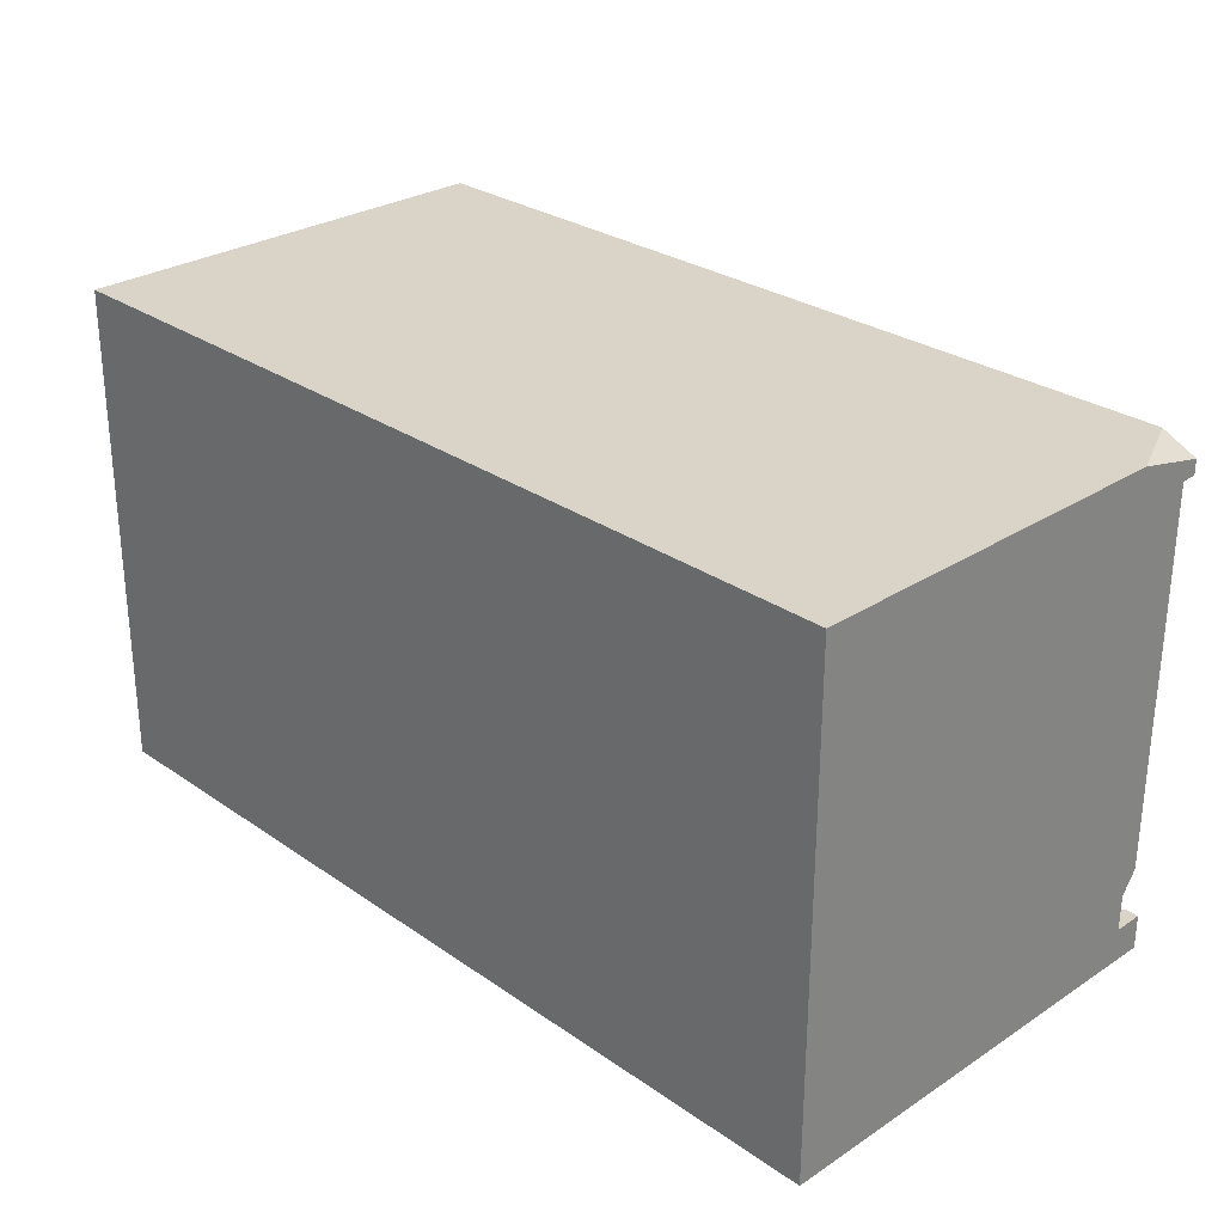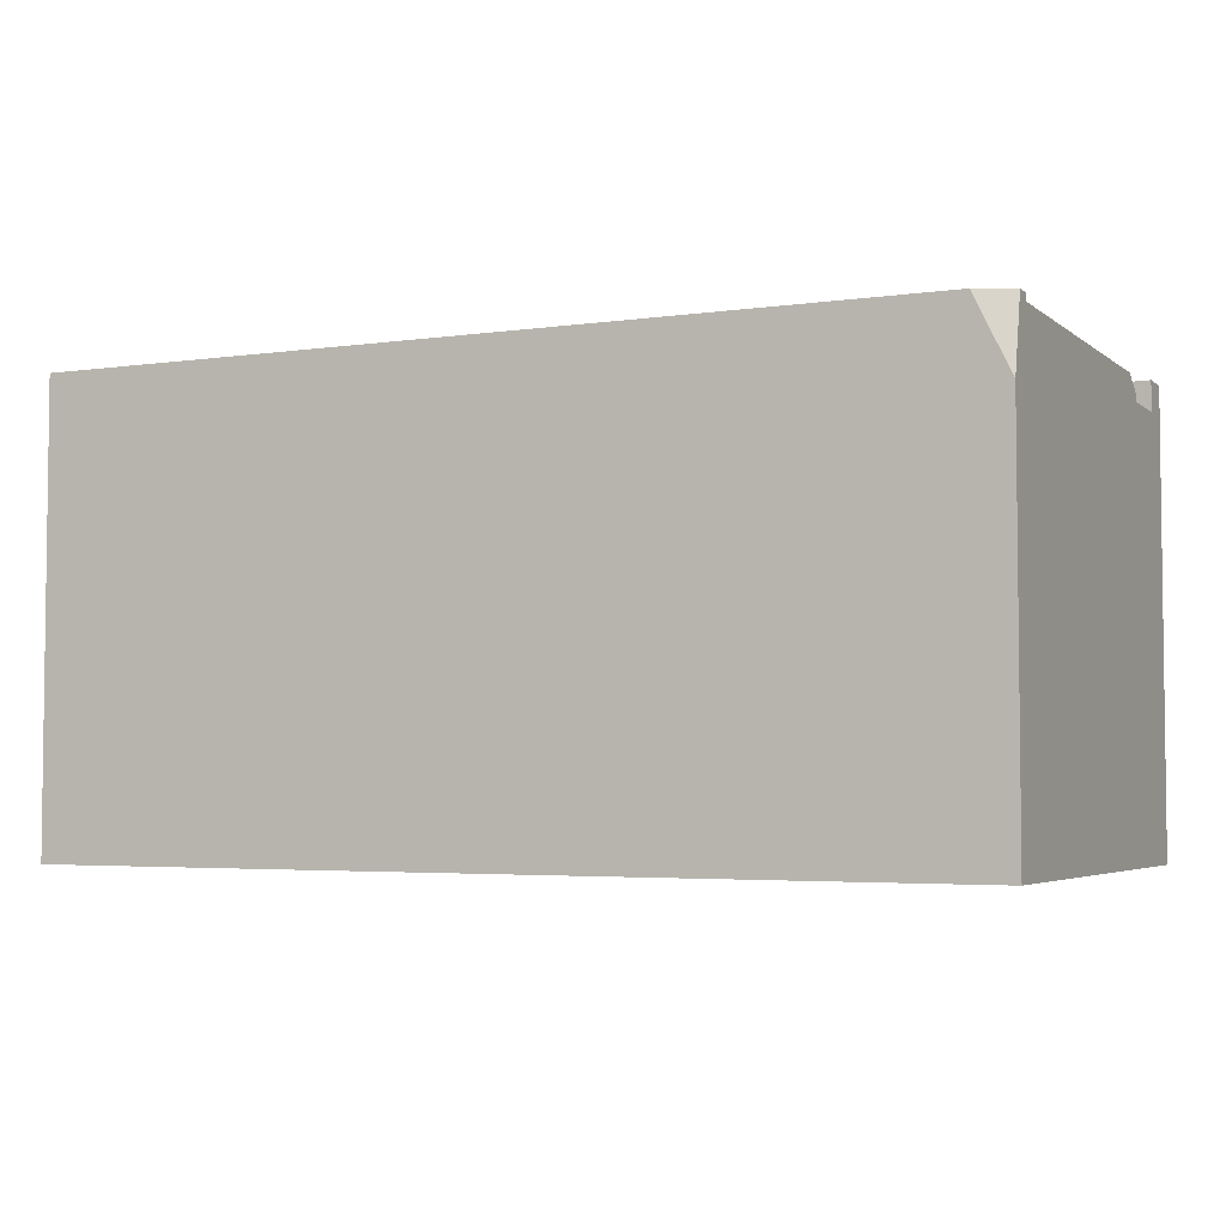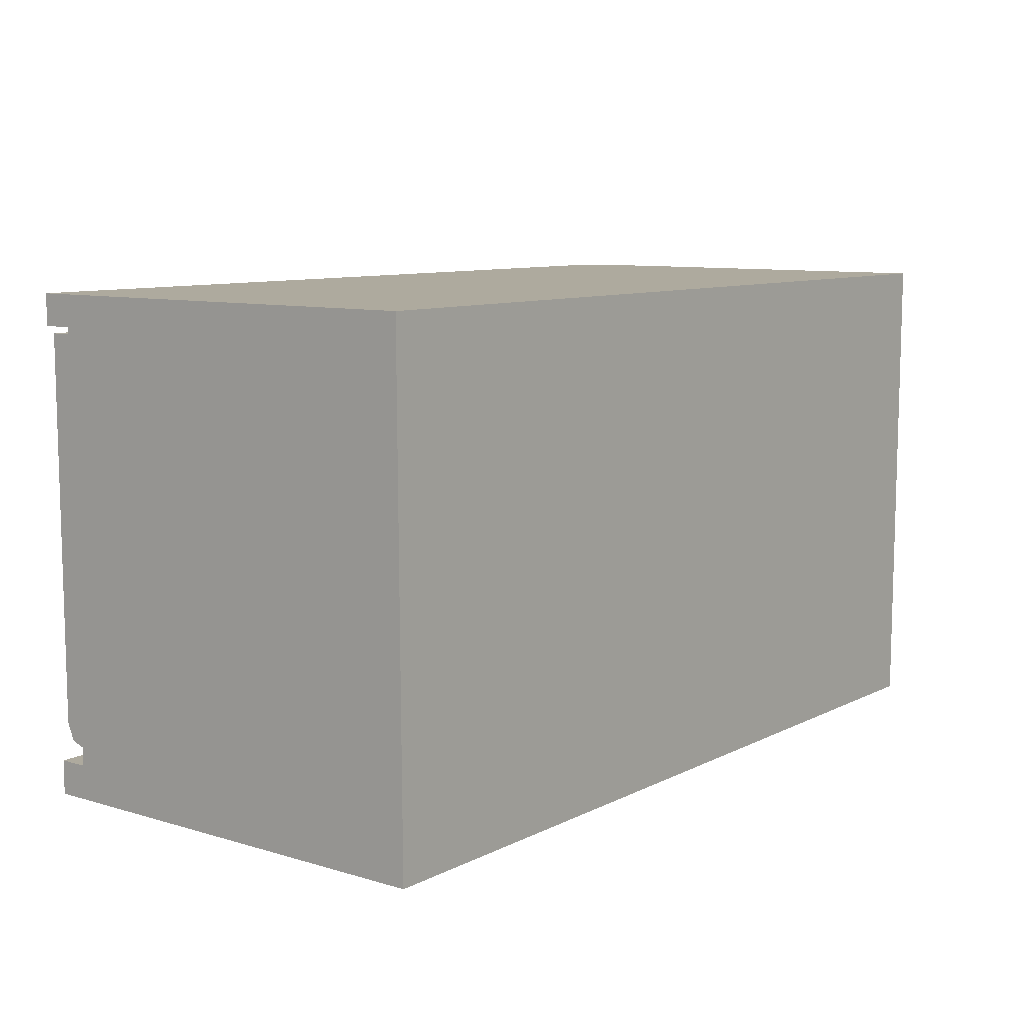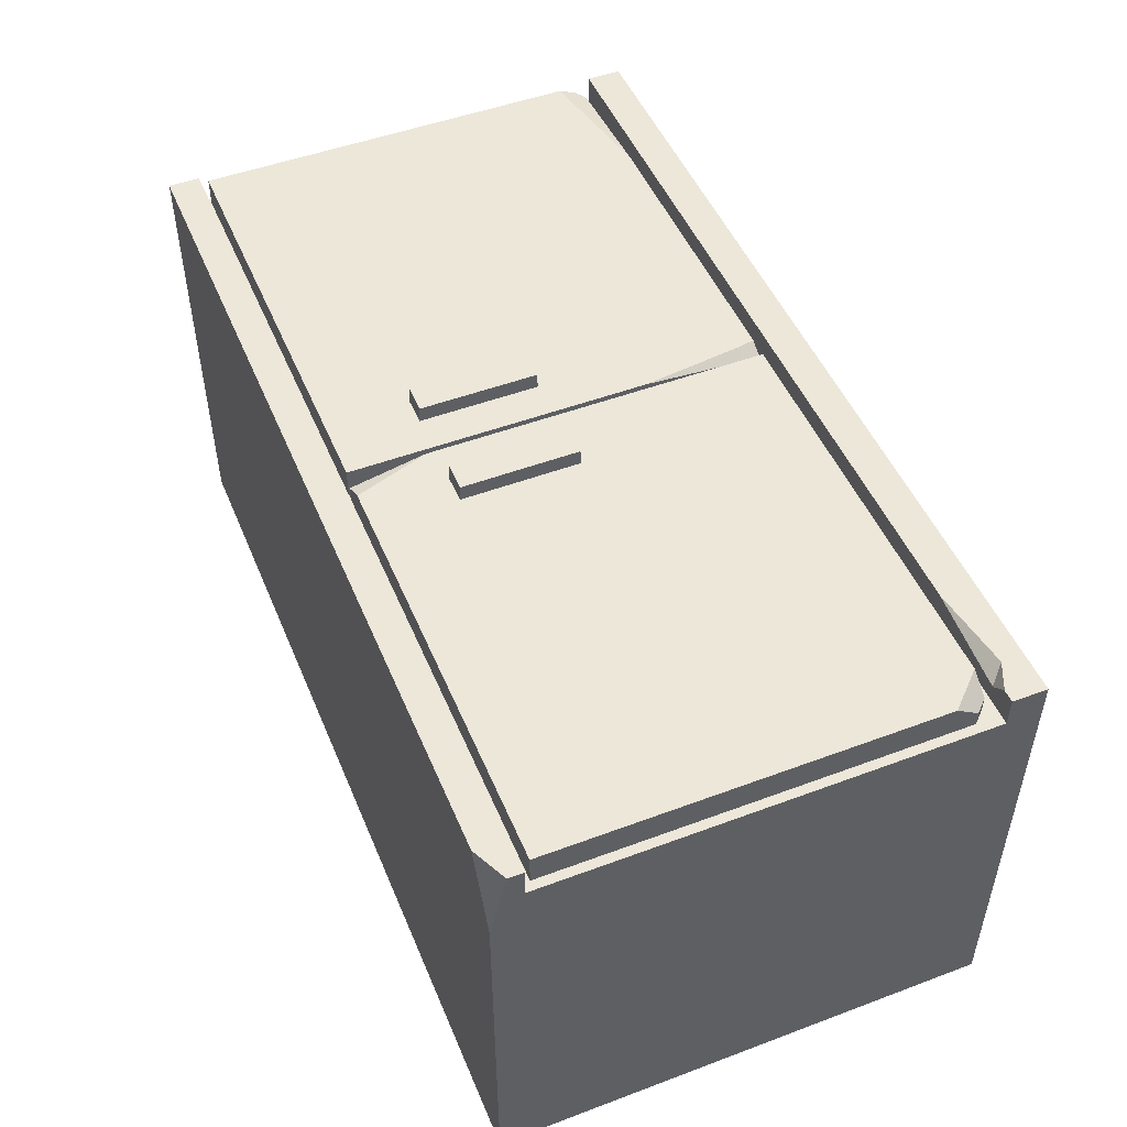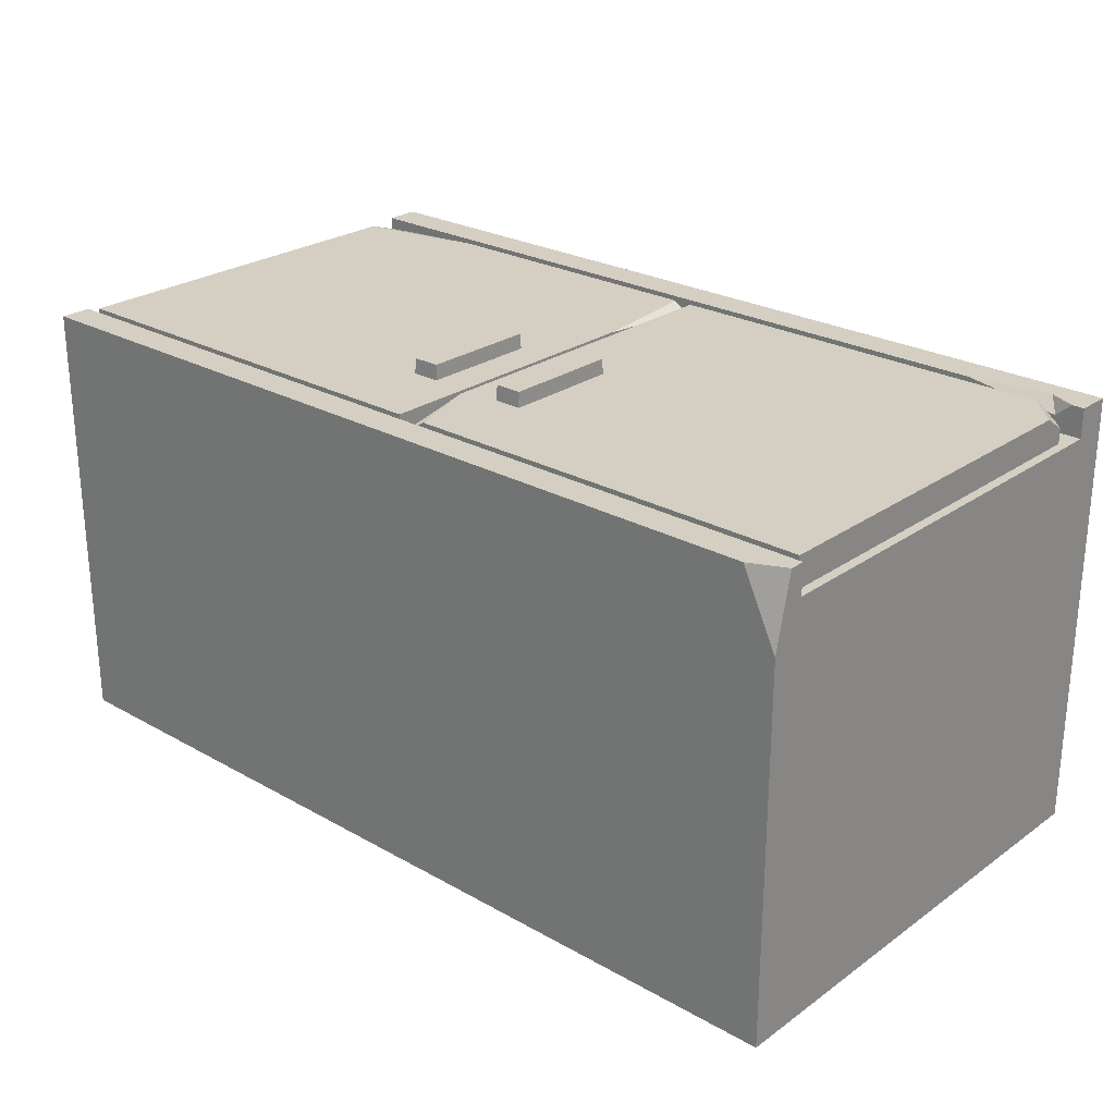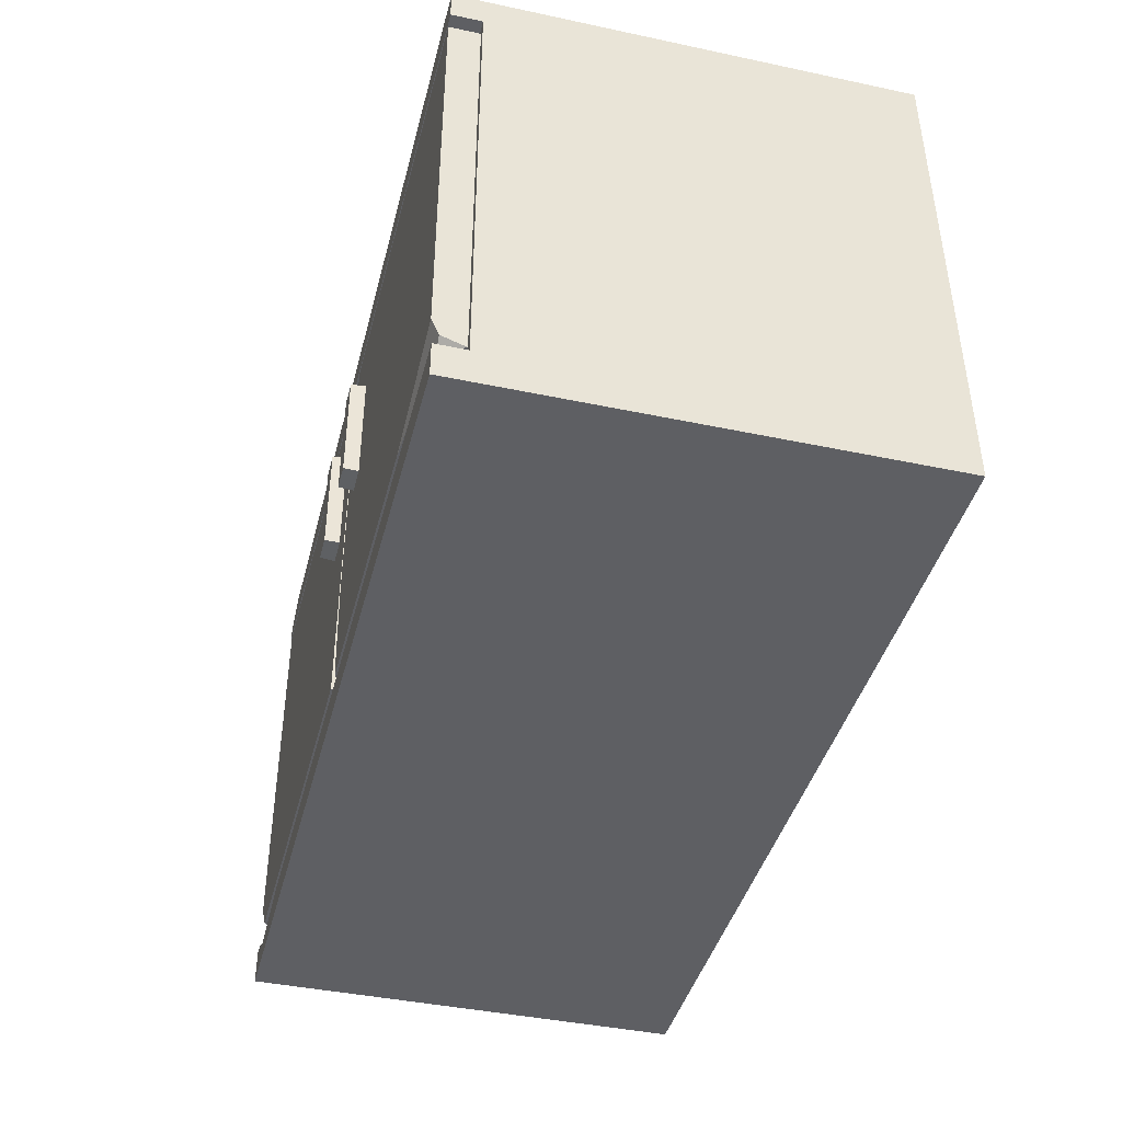
<metadata>
{"format":"obj","ext":"obj","renderer":"f3d","projection":"perspective","resolution":1024,"background":"white","views":[{"elev":28.4,"azim":-134.1,"up":"+Y"},{"elev":-4.2,"azim":-154.8,"up":"+Z"},{"elev":9.3,"azim":127.9,"up":"+Y"},{"elev":49.6,"azim":-112.4,"up":"+Z"},{"elev":25.5,"azim":-138.2,"up":"+Z"},{"elev":-41.8,"azim":75.7,"up":"+Y"}]}
</metadata>
<code>
v -72.11 0 38.42
v 72.39 0 38.42
v -72.11 5.524 38.42
v -72.11 5.524 33.62
v 72.39 5.524 33.62
v 72.39 0 -33.52
v -72.11 0 -33.52
v -72.11 74.98 38.42
v 72.39 74.98 38.42
v 72.39 80 38.42
v -72.11 80 -33.61
v 72.39 80 -33.07
v 72.39 74.98 33.62
v -72.11 74.98 33.62
v -66.55 80 38.42
v -72.11 77.41 38.42
v -72.11 80 26.89
v 72.39 5.524 38.42
v -70.11 5.524 38.42
v -52.35 5.524 38.42
v -67.58 5.524 36.2
v -65.72 3.499 38.42
v -67.59 10.22 33.62
v -67.59 70.28 33.62
v 67.87 10.22 33.62
v 67.87 70.28 33.62
v -2.406 5.524 33.62
v 2.686 5.524 33.62
v -2.406 10.22 33.62
v 2.686 10.22 33.62
v -2.406 70.28 33.62
v 2.686 70.28 33.62
v 2.686 74.98 33.62
v -2.406 74.98 33.62
v -67.59 10.22 -29.26
v -67.59 70.28 -29.26
v -2.406 10.22 -29.26
v -2.406 70.28 -29.26
v 2.686 10.22 -29.26
v 2.686 70.28 -29.26
v 67.87 10.22 -29.26
v 67.87 70.28 -29.26
v 72.39 0 33.6
v -72.11 0 33.6
v 72.39 80 33.63
v -67.65 37.02 30.81
v -2.418 37.02 30.81
v -67.65 42.06 30.81
v -2.418 42.06 30.81
v -67.65 42.06 -29.3
v -2.418 42.06 -29.3
v -67.65 37.02 -29.3
v -2.418 37.02 -29.3
v 2.719 37.02 30.81
v 67.95 37.02 30.81
v 2.719 42.06 30.81
v 67.95 42.06 30.81
v 2.719 42.06 -29.3
v 67.95 42.06 -29.3
v 2.719 37.02 -29.3
v 67.95 37.02 -29.3
v 6.371 60.44 38.09
v 6.371 41.52 38.09
v 10.9 41.52 38.09
v 10.9 60.44 38.09
v 6.473 60.25 40.87
v 6.473 41.71 40.87
v 10.79 41.71 40.87
v 10.79 60.25 40.87
v 0.643 73.75 38.44
v 71.11 73.75 38.44
v 71.11 73.75 33.62
v 0.643 7.389 33.62
v 0.643 73.75 33.62
v 50.27 7.389 38.44
v 71.11 11.42 38.44
v 69.21 7.389 37.3
v 71.11 7.389 33.62
v 71.11 8.675 37.3
v 0.643 7.389 37.01
v 3.124 7.389 38.44
v 0.643 26.47 38.44
v 2.641 9.878 38.44
v 0.643 9.878 37.19
v -10.54 60.44 38.09
v -10.54 41.52 38.09
v -6.011 41.52 38.09
v -6.011 60.44 38.09
v -10.44 60.25 40.87
v -10.44 41.71 40.87
v -6.114 41.71 40.87
v -6.114 60.25 40.87
v -0.1817 73.75 33.62
v -70.65 73.75 33.62
v -70.65 73.75 38.44
v -0.1817 7.389 38.44
v -0.1817 7.389 33.62
v -4.192 73.75 38.44
v -0.1817 73.75 35.95
v -0.1817 61.75 38.44
v -69.7 8.389 33.62
v -68.75 7.389 33.62
v -70.65 9.389 33.62
v -68.75 7.389 36.03
v -65.37 7.389 38.44
v -70.65 9.389 36.03
v -70.65 12.94 38.44
v -36.12 73.75 33.62
v -19.34 51.88 33.62
v -19.34 51.88 33.62
f 17 16 15
f 4 14 11 7
f 14 34 33 13 9 8
f 21 22 20
f 19 22 21
f 13 5 6 12
f 6 7 11 12
f 3 19 21 4
f 1 2 22
f 22 2 18 20
f 1 22 19 3
f 5 20 18
f 10 15 9
f 9 15 16 8
f 14 4 23 24
f 5 13 26 25
f 28 27 4 21 20 5
f 27 28 30 29
f 29 30 32 31
f 31 32 33 34
f 36 35 37 38
f 4 27 29 23
f 31 34 14 24
f 30 28 5 25
f 40 39 41 42
f 13 33 32 26
f 24 23 35 36
f 23 29 37 35
f 29 31 38 37
f 31 24 36 38
f 32 30 39 40
f 30 25 41 39
f 25 26 42 41
f 26 32 40 42
f 43 44 7 6
f 1 44 43 2
f 3 4 44 1
f 4 7 44
f 2 43 5 18
f 43 6 5
f 45 17 15 10
f 12 11 17 45
f 11 14 17
f 14 8 16 17
f 9 13 45 10
f 13 12 45
f 46 47 49 48
f 48 49 51 50
f 52 53 47 46
f 47 53 51 49
f 52 46 48 50
f 54 55 57 56
f 56 57 59 58
f 60 61 55 54
f 55 61 59 57
f 60 54 56 58
f 66 67 68 69
f 62 65 64 63
f 62 63 67 66
f 63 64 68 67
f 64 65 69 68
f 65 62 66 69
f 71 76 79 78 72
f 73 74 72 78
f 77 79 76 75
f 77 78 79
f 84 83 82
f 70 71 72 74
f 73 78 77 75 81 80
f 76 71 70 82 83 81 75
f 70 74 73 80 84 82
f 81 83 84 80
f 89 90 91 92
f 85 88 87 86
f 85 86 90 89
f 86 87 91 90
f 87 88 92 91
f 88 85 89 92
f 94 103 106 107 95
f 100 99 98
f 93 97 109 110
f 110 94 108 93
f 96 100 98 95 107 105
f 101 103 94 110 109
f 104 106 103 102
f 101 102 103
f 104 105 107 106
f 93 99 100 96 97
f 96 105 104 102 97
f 95 98 108 94
f 109 97 102 101
f 108 98 99 93

</code>
